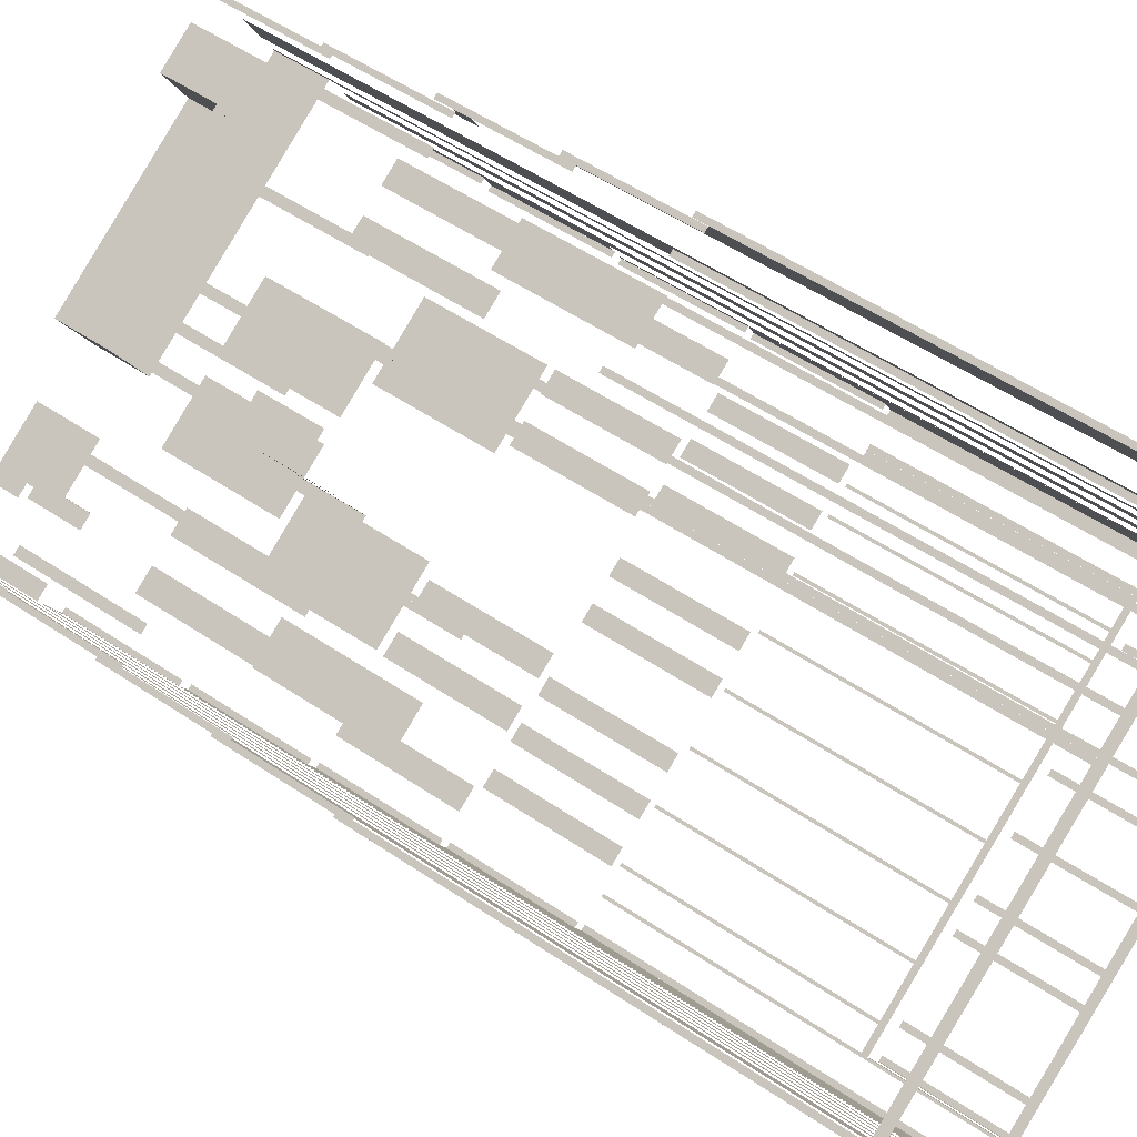
<metadata>
{"format":"obj","ext":"obj","renderer":"f3d","projection":"perspective","resolution":1024,"background":"white","views":[{"elev":53.9,"azim":125.6,"up":"+Y"}]}
</metadata>
<code>
o geometryt000010000010000110010110000110000110100000100110st134
v 509.3 -272.1 656
v 508.8 -273.2 656
v 508.8 -273.2 679.7
v 509.3 -272.1 679.7
v 510.5 -274.1 679.7
v 510.5 -274.1 656.5
v 510.9 -274.3 663.9
v 510.9 -274.3 679.7
v 509.1 -273.4 656.5
v 510.9 -274.3 656
v 509.1 -273.4 679.7
v 508.8 -273.2 679.7
v 508.8 -273.2 656
v 509.9 -271.1 656
v 509.3 -272.1 656
v 509.3 -272.1 679.7
v 509.3 -272.1 687.7
v 509.9 -271.1 687.7
v 509.3 -272.1 687.7
v 509.3 -272.1 679.7
v 509.6 -272.3 679.7
v 509.6 -272.3 687.7
v 512.5 -273.8 687.7
v 512.5 -273.8 679.7
v 513.5 -274.3 679.7
v 513.5 -274.3 687.7
v 514.9 -275.1 687.7
v 514.9 -275.1 679.7
v 515.9 -275.6 679.7
v 515.9 -275.6 687.7
v 517.3 -276.4 687.7
v 517.3 -276.4 679.7
v 518.3 -276.9 679.7
v 518.3 -276.9 687.7
v 521.1 -278.5 687.7
v 521.1 -278.5 679.7
v 522.1 -279 679.7
v 522.1 -279 687.7
v 523.5 -279.8 687.7
v 523.5 -279.8 679.7
v 524.5 -280.3 679.7
v 524.5 -280.3 687.7
v 527.3 -281.8 687.7
v 527.3 -281.8 679.7
v 528.3 -282.4 679.7
v 528.3 -282.4 687.7
v 529.7 -283.1 687.7
v 529.7 -283.1 679.7
v 530.7 -283.7 679.7
v 530.7 -283.7 687.7
v 532.1 -284.4 687.7
v 532.1 -284.4 679.7
v 533.1 -285 679.7
v 533.1 -285 687.7
v 536 -286.5 687.7
v 536 -286.5 679.7
v 536.3 -286.7 679.7
v 536.3 -286.7 687.7
v 509.8 -276.3 656.5
v 509.4 -276.9 663.9
v 509.8 -276.3 663.9
v 510.9 -274.3 656
v 510.5 -274.9 656.5
v 509.4 -276.9 656
v 510.5 -274.9 663.9
v 510.9 -274.3 663.9
v 532.2 -289.1 656.5
v 532.5 -289.2 663.9
v 532.2 -289.1 663.9
v 530.7 -288.3 656.5
v 532.5 -289.2 656
v 530.7 -288.3 663.9
v 530.4 -288.1 663.9
v 530.4 -288.1 656.5
v 526.1 -285.8 656.5
v 526.1 -285.8 663.9
v 525.8 -285.6 663.9
v 525.8 -285.6 656.5
v 524.3 -284.9 656.5
v 524.3 -284.9 663.9
v 524 -284.7 663.9
v 524 -284.7 656.5
v 521.1 -283.2 656.5
v 521.1 -283.2 663.9
v 520.8 -283 663.9
v 520.8 -283 656.5
v 517.9 -281.5 656.5
v 509.4 -276.9 656
v 517.9 -281.5 663.9
v 517.6 -281.3 663.9
v 517.6 -281.3 656.5
v 516.1 -280.5 656.5
v 516.1 -280.5 663.9
v 515.8 -280.3 663.9
v 515.8 -280.3 656.5
v 511.5 -278.1 656.5
v 511.5 -278.1 663.9
v 511.2 -277.9 663.9
v 511.2 -277.9 656.5
v 509.7 -277.1 656.5
v 509.7 -277.1 663.9
v 509.4 -276.9 663.9
v 510.1 -270.8 695.6
v 510.1 -270.8 656.5
v 509.9 -271.1 687.7
v 509.9 -271.1 695.6
v 510.8 -269.3 656.5
v 510.5 -270 656
v 509.9 -271.1 656
v 510.8 -269.3 695.7
v 511.3 -268.4 656.5
v 511 -268.9 656
v 510.5 -270 695.7
v 510.5 -270 703.5
v 511 -268.9 703.5
v 511 -268.9 711.4
v 511.3 -268.4 711.4
v 512.1 -267 656.5
v 512.6 -266.1 711.4
v 512.1 -267 711.4
v 512.6 -266.1 656.5
v 513.5 -264.4 656
v 513.3 -264.7 656.5
v 513.3 -264.7 711.4
v 513.5 -264.4 670
v 513.5 -264.4 711.4
v 509.9 -271.1 695.6
v 509.9 -271.1 687.7
v 510.2 -271.2 687.7
v 510.2 -271.2 695.6
v 511.6 -272 695.6
v 511.6 -272 687.7
v 512.9 -272.7 687.7
v 512.9 -272.7 695.6
v 515.8 -274.2 695.6
v 515.8 -274.2 687.7
v 517.1 -274.9 687.7
v 517.1 -274.9 695.6
v 518.5 -275.7 695.6
v 518.5 -275.7 687.7
v 519.8 -276.4 687.7
v 519.8 -276.4 695.6
v 526.9 -280.2 695.6
v 526.9 -280.2 687.7
v 528.2 -281 687.7
v 528.2 -281 695.6
v 529.6 -281.7 695.6
v 529.6 -281.7 687.7
v 531 -282.4 687.7
v 531 -282.4 695.6
v 533.8 -284 695.6
v 533.8 -284 687.7
v 535.1 -284.7 687.7
v 535.1 -284.7 695.6
v 536.5 -285.4 695.6
v 536.5 -285.4 687.7
v 536.8 -285.6 687.7
v 536.8 -285.6 695.6
v 510.5 -270 703.5
v 510.5 -270 695.6
v 510.8 -270.2 695.6
v 510.8 -270.2 703.5
v 516.4 -273.2 703.5
v 516.4 -273.2 695.6
v 521.1 -275.7 695.6
v 521.1 -275.7 703.5
v 526.8 -278.8 703.5
v 526.8 -278.8 695.6
v 531.4 -281.3 695.6
v 531.4 -281.3 703.5
v 537.1 -284.4 703.5
v 537.1 -284.4 695.6
v 537.4 -284.5 695.6
v 537.4 -284.5 703.5
v 535.4 -287.6 679.7
v 535.4 -287.6 656.5
v 535.7 -287.7 679.7
v 533.8 -286.7 656
v 534 -286.8 656.5
v 535.7 -287.7 656
v 534 -286.8 679.7
v 533.8 -286.7 663.9
v 533.8 -286.7 679.7
v 533.8 -286.7 664.2
v 533.8 -286.7 679.7
v 532.4 -285.9 664.2
v 532.4 -285.9 679.7
v 532.2 -285.8 679.7
v 532.2 -285.8 664.2
v 529.4 -284.3 664.2
v 529.4 -284.3 679.7
v 529.2 -284.2 679.7
v 529.2 -284.2 664.2
v 526.4 -282.7 664.2
v 526.4 -282.7 679.7
v 526.2 -282.6 679.7
v 526.2 -282.6 664.2
v 518.5 -278.5 663.9
v 523.3 -281.1 664.2
v 523.3 -281.1 679.7
v 523.2 -281 679.7
v 523.2 -281 664.2
v 520.3 -279.5 664.2
v 520.3 -279.5 679.7
v 520.2 -279.4 679.7
v 520.2 -279.4 664.2
v 517.3 -277.8 664.2
v 517.3 -277.8 679.7
v 517.2 -277.7 679.7
v 517.2 -277.7 664.2
v 514.3 -276.2 664.2
v 514.3 -276.2 679.7
v 514.2 -276.1 679.7
v 514.2 -276.1 664.2
v 510.8 -274.3 663.9
v 512.7 -275.4 664.2
v 512.7 -275.4 679.7
v 512.6 -275.3 679.7
v 512.6 -275.3 664.2
v 511.1 -274.5 664.2
v 511.1 -274.5 679.7
v 510.8 -274.3 679.7
v 511 -268.9 711.4
v 511 -268.9 703.5
v 511.3 -269.1 703.5
v 511.3 -269.1 711.4
v 519.9 -273.7 711.4
v 519.9 -273.7 703.5
v 523.8 -275.8 703.5
v 523.8 -275.8 711.4
v 525.2 -276.6 711.4
v 525.2 -276.6 703.5
v 529.2 -278.7 703.5
v 529.2 -278.7 711.4
v 537.7 -283.3 711.4
v 537.7 -283.3 703.5
v 538 -283.5 703.5
v 538 -283.5 711.4
v 513.7 -264.1 715
v 513.7 -264.1 656.5
v 513.5 -264.4 670
v 513.5 -264.4 711.4
v 513.5 -264.4 715
v 514.5 -262.7 656.5
v 513.5 -264.4 656
v 515.7 -260.3 715
v 514.5 -262.7 715
v 515.7 -260.3 656.5
v 519.5 -253.2 656.5
v 517.6 -256.8 656
v 519.5 -253.2 698.3
v 519.6 -253.1 691.6
v 520.8 -250.9 681.6
v 520.8 -250.9 656.5
v 520.6 -251.2 656
v 519.6 -253.1 656
v 518.3 -255.6 656
v 518 -256.1 698.3
v 518.3 -255.6 699.5
v 519.6 -253.1 699.5
v 518 -256.1 706.6
v 517.2 -257.5 706.6
v 517.6 -256.8 707.4
v 518.3 -255.6 707.4
v 517.2 -257.5 715
v 517.6 -256.8 711.4
v 517.6 -256.8 715
v 520.6 -251.2 691.6
v 520.6 -251.2 683.7
v 521.7 -249.2 683.7
v 521.5 -249.5 681.6
v 521.7 -249.2 656
v 521.5 -249.5 656.5
v 513.5 -264.4 711.4
v 515.1 -265.2 711.4
v 513.5 -264.4 715
v 529.2 -272.8 715
v 527.9 -272.1 711.4
v 529.2 -272.8 711.4
v 517.9 -257 707.4
v 517.6 -256.8 707.4
v 517.6 -256.8 711.4
v 517.9 -257 715
v 517.6 -256.8 715
v 519.3 -257.7 715
v 521.9 -259.1 715
v 521.9 -259.1 711.4
v 521.9 -259.1 707.4
v 523.5 -260 707.4
v 519.3 -257.7 707.4
v 518.6 -255.7 707.4
v 518.6 -255.7 699.5
v 518.3 -255.6 699.5
v 518.3 -255.6 707.4
v 520.5 -256.8 707.4
v 520.5 -256.8 699.5
v 520 -256.5 699.5
v 520 -256.5 707.4
v 525.3 -259.3 707.4
v 525.3 -259.3 699.5
v 524.8 -259.1 699.5
v 524.8 -259.1 707.4
v 530.1 -261.9 707.4
v 530.1 -261.9 699.5
v 529.5 -261.6 699.5
v 529.5 -261.6 707.4
v 532 -263 707.4
v 532 -263 699.5
v 531.5 -262.7 699.5
v 531.5 -262.7 707.4
v 533.9 -264 707.4
v 533.9 -264 699.5
v 533.4 -263.7 699.5
v 533.4 -263.7 707.4
v 538.7 -266.6 707.4
v 538.7 -266.6 699.5
v 538.2 -266.3 699.5
v 538.2 -266.3 707.4
v 543.5 -269.2 707.4
v 543.5 -269.2 699.5
v 543 -268.9 699.5
v 543 -268.9 707.4
v 545.2 -270.1 707.4
v 545.2 -270.1 699.5
v 544.9 -269.9 699.5
v 544.9 -269.9 707.4
v 519.9 -253.3 699.5
v 519.9 -253.3 691.6
v 519.6 -253.1 691.6
v 519.6 -253.1 699.5
v 524 -255.5 699.5
v 524 -255.5 691.6
v 522.7 -254.8 691.6
v 522.7 -254.8 699.5
v 526.8 -257 699.5
v 526.8 -257 691.6
v 525.5 -256.3 691.6
v 525.5 -256.3 699.5
v 530.3 -258.9 695.5
v 530.3 -258.9 691.6
v 529.6 -258.5 691.6
v 529.6 -258.5 695.5
v 532.3 -260 699.5
v 532.3 -260 695.6
v 531 -259.3 695.6
v 531 -259.3 699.5
v 535.1 -261.5 699.5
v 535.1 -261.5 695.6
v 533.8 -260.8 695.6
v 533.8 -260.8 699.5
v 536.5 -262.3 695.5
v 536.5 -262.3 691.6
v 535.9 -262 691.6
v 535.9 -262 695.5
v 540.6 -264.5 699.5
v 540.6 -264.5 691.6
v 539.3 -263.8 691.6
v 539.3 -263.8 699.5
v 543.4 -266 699.5
v 543.4 -266 691.6
v 542.1 -265.3 691.6
v 542.1 -265.3 699.5
v 546.5 -267.7 699.5
v 546.5 -267.7 691.6
v 546.2 -267.5 691.6
v 546.2 -267.5 699.5
v 521.1 -262.8 711.4
v 520.2 -262.3 711.4
v 520.2 -262.3 715
v 527.8 -266.4 711.4
v 531.5 -268.4 715
v 531.5 -268.4 711.4
v 520.2 -262.3 711.4
v 521.8 -259.4 711.4
v 520.2 -262.3 715
v 521.9 -259.1 715
v 521.9 -259.1 711.4
v 520.9 -251.4 691.6
v 520.9 -251.4 683.7
v 520.6 -251.2 683.7
v 520.6 -251.2 691.6
v 526.2 -254.2 691.6
v 526.2 -254.2 683.7
v 523.8 -252.9 683.7
v 523.8 -252.9 691.6
v 529.3 -255.9 691.6
v 529.3 -255.9 683.7
v 529 -255.7 683.7
v 529 -255.7 691.6
v 522 -249.4 656.5
v 521.7 -249.2 683.7
v 522 -249.4 683.7
v 523.4 -250.1 656.5
v 521.7 -249.2 656
v 523.4 -250.1 683.7
v 523.7 -250.3 683.7
v 523.7 -250.3 656.5
v 525.2 -251.1 656.5
v 525.2 -251.1 683.7
v 525.5 -251.2 683.7
v 525.5 -251.2 656.5
v 526.9 -252 656.5
v 530.4 -253.9 656
v 526.9 -252 683.7
v 527.2 -252.2 683.7
v 527.2 -252.2 656.5
v 528.6 -252.9 656.5
v 528.6 -252.9 683.7
v 529 -253.1 683.7
v 529 -253.1 656.5
v 530.4 -253.9 656.5
v 530.4 -253.9 683.7
v 530.4 -253.9 683.7
v 530.7 -254 656.5
v 530.4 -253.9 691.6
v 530.7 -254 691.6
v 532.1 -254.8 656.5
v 532.1 -254.8 691.6
v 532.4 -255 691.6
v 532.4 -255 656
v 523.6 -260 711.4
v 523.6 -260 707.4
v 523.5 -260 707.4
v 521.9 -259.1 711.4
v 529.7 -263.3 711.4
v 529.7 -263.3 707.4
v 526.5 -261.6 707.4
v 526.5 -261.6 711.4
v 540 -268.9 711.4
v 540 -268.9 707.4
v 536.8 -267.1 707.4
v 536.8 -267.1 711.4
v 544.5 -271.3 711.4
v 544.5 -271.3 707.4
v 544.2 -271.2 707.4
v 544.2 -271.2 711.4
v 529.2 -272.8 711.4
v 530.7 -270 711.4
v 529.2 -272.8 715
v 531.5 -268.4 715
v 531.4 -268.8 711.4
v 531.5 -268.4 711.4
v 529.5 -255.6 691.6
v 529.5 -255.6 683.7
v 529.3 -255.9 683.7
v 529.3 -255.9 691.6
v 530.4 -253.9 691.6
v 530.4 -253.9 683.7
v 530.2 -254.2 683.7
v 530.2 -254.2 691.6
v 530.6 -258.4 695.6
v 530.6 -258.4 691.6
v 530.3 -258.9 691.6
v 530.3 -258.9 695.6
v 532.4 -255 695.6
v 532.4 -255 691.6
v 532.1 -255.5 691.6
v 532.1 -255.5 695.6
v 532.7 -255.2 695.6
v 532.7 -255.2 656.5
v 532.4 -255 691.6
v 532.4 -255 695.6
v 548.3 -263.6 656.5
v 540.1 -259.1 656
v 538.1 -258 656
v 532.4 -255 656
v 548.3 -263.6 683.7
v 548.6 -263.7 683.7
v 548.6 -263.7 656
v 540.1 -259.1 691.6
v 540.1 -259.1 683.8
v 539.8 -259 683.8
v 539.8 -259 691.6
v 533.5 -287.3 656.5
v 533.8 -286.7 663.9
v 533.5 -287.3 663.9
v 532.8 -288.7 656.5
v 533.8 -286.7 656
v 532.8 -288.7 663.9
v 532.5 -289.2 663.9
v 532.5 -289.2 656
v 535 -277.9 715
v 535 -277.9 711.4
v 534.8 -278.3 711.4
v 534.8 -278.3 715
v 538.3 -271.8 715
v 538.3 -271.8 711.4
v 538.2 -271.9 711.4
v 538.1 -272.2 711.4
v 538.1 -272.2 715
v 534.8 -278.3 715
v 534.8 -278.3 711.4
v 535.7 -278.8 711.4
v 535.7 -278.8 715
v 538.5 -280.3 715
v 538.5 -280.3 711.4
v 539 -280.6 711.4
v 539.4 -280.8 711.4
v 539.4 -280.8 715
v 535.7 -287.7 656
v 536.1 -286.9 679.7
v 535.7 -287.7 679.7
v 536.1 -286.9 656
v 535.9 -262 695.6
v 535.9 -262 691.6
v 536.2 -261.4 691.6
v 536.2 -261.4 695.6
v 537.8 -258.6 695.6
v 537.8 -258.6 691.6
v 538.1 -258 691.6
v 538.1 -258 695.6
v 536.1 -286.9 656
v 536.3 -286.7 656
v 536.3 -286.7 679.7
v 536.1 -286.9 679.7
v 536.3 -286.7 656
v 536.7 -285.9 687.7
v 536.3 -286.7 679.7
v 536.3 -286.7 687.7
v 536.7 -285.9 656
v 536.7 -285.9 656
v 536.8 -285.6 687.7
v 536.7 -285.9 687.7
v 536.8 -285.6 656
v 537.2 -284.9 695.6
v 536.8 -285.6 695.6
v 537.2 -284.9 656
v 537.2 -284.9 656
v 537.4 -284.5 695.6
v 537.2 -284.9 695.6
v 537.4 -284.5 656
v 537.4 -284.5 656
v 537.7 -283.9 656
v 537.7 -283.9 703.5
v 537.4 -284.5 695.6
v 537.4 -284.5 703.5
v 537.7 -283.9 656
v 538 -283.5 703.5
v 537.7 -283.9 703.5
v 538 -283.5 656
v 543.3 -273.7 711.1
v 543.6 -273.1 711.4
v 542.9 -274.3 711.4
v 543.6 -273 711.1
v 544.4 -271.6 711.1
v 544.5 -271.3 711.4
v 542.2 -275.7 715
v 542.9 -274.3 715
v 542.5 -275.1 711.1
v 542.2 -275.7 656.5
v 542.9 -274.3 656
v 541.4 -277.1 656.5
v 542.5 -275.1 656.5
v 541.1 -277.7 715
v 541.4 -277.1 715
v 541.1 -277.7 656.5
v 540.3 -279.1 656.5
v 539.4 -280.8 656
v 540 -279.7 715
v 540.3 -279.1 715
v 540 -279.7 656.5
v 539.2 -281.2 656.5
v 538.9 -281.8 711.1
v 539.2 -281.2 711.4
v 538.9 -281.8 656.5
v 538 -283.5 711.4
v 538 -283.5 703.5
v 538.1 -283.2 711.1
v 538 -283.5 656
v 538.1 -283.2 656.5
v 543.3 -273.7 656.5
v 543.6 -273.1 656
v 544.4 -271.6 656.5
v 544.5 -271.3 656
v 543.6 -273 656.5
v 544.5 -271.3 707.4
v 539.2 -272.3 715
v 539.2 -272.3 711.4
v 538.7 -272 711.4
v 538.3 -271.8 711.4
v 538.3 -271.8 715
v 542.9 -274.3 715
v 542.9 -274.3 711.4
v 542 -273.8 711.4
v 542 -273.8 715
v 539 -261.1 691.6
v 539 -261.1 683.7
v 539.2 -260.8 683.7
v 539.2 -260.8 691.6
v 539.9 -259.4 691.6
v 539.9 -259.4 683.7
v 540.1 -259.1 683.7
v 540.1 -259.1 691.6
v 539.3 -261.2 691.6
v 539.3 -261.2 683.7
v 539 -261.1 683.7
v 539 -261.1 691.6
v 544.4 -264 691.6
v 544.4 -264 683.7
v 542.1 -262.8 683.7
v 542.1 -262.8 691.6
v 547.6 -265.7 691.6
v 547.6 -265.7 683.7
v 547.3 -265.5 683.7
v 547.3 -265.5 691.6
v 544.5 -271.3 656
v 545.2 -270.1 656
v 545.2 -270.1 699.5
v 545.2 -270.1 707.4
v 544.5 -271.3 707.4
v 548.5 -264 656.5
v 548.6 -263.7 683.7
v 548.5 -264 683.7
v 547.7 -265.4 656.5
v 547.6 -265.7 656
v 548.6 -263.7 656
v 547.7 -265.4 683.7
v 547.6 -265.7 683.7
v 547.3 -266.2 656.5
v 547.6 -265.7 691.6
v 547.3 -266.2 691.6
v 546.5 -267.6 656.5
v 546.5 -267.7 656
v 546.5 -267.6 691.6
v 546.5 -267.7 691.6
v 546.1 -268.4 656.5
v 546.5 -267.7 699.5
v 546.1 -268.4 699.5
v 545.4 -269.8 656.5
v 545.2 -270.1 656
v 545.4 -269.8 699.5
v 545.2 -270.1 699.5
f 1 2 3
f 1 3 4
f 5 6 7
f 7 8 5
f 9 10 6
f 7 6 10
f 9 11 12
f 9 12 13
f 13 10 9
f 14 15 16
f 14 16 17
f 14 17 18
f 19 20 21
f 19 21 22
f 23 24 25
f 23 25 26
f 27 28 29
f 27 29 30
f 31 32 33
f 31 33 34
f 35 36 37
f 35 37 38
f 39 40 41
f 39 41 42
f 43 44 45
f 43 45 46
f 47 48 49
f 47 49 50
f 51 52 53
f 51 53 54
f 55 56 57
f 55 57 58
f 59 60 61
f 62 59 63
f 62 64 59
f 60 59 64
f 65 66 63
f 66 62 63
f 67 68 69
f 70 71 67
f 68 67 71
f 72 73 70
f 73 74 70
f 74 71 70
f 74 75 71
f 76 77 75
f 77 78 75
f 78 79 71
f 80 81 79
f 81 82 79
f 82 83 71
f 84 85 83
f 85 86 83
f 87 88 86
f 86 88 71
f 89 90 87
f 90 91 87
f 92 88 91
f 93 94 92
f 94 95 92
f 96 88 95
f 97 98 96
f 98 99 96
f 99 88 96
f 100 88 99
f 101 102 100
f 102 88 100
f 103 104 105
f 105 106 103
f 107 108 104
f 108 109 104
f 105 104 109
f 110 111 107
f 111 112 107
f 107 112 108
f 113 114 110
f 114 115 110
f 115 111 110
f 116 117 115
f 117 111 115
f 111 118 112
f 119 118 120
f 119 121 118
f 121 122 118
f 118 122 112
f 123 122 121
f 123 124 125
f 125 122 123
f 125 124 126
f 127 128 129
f 127 129 130
f 131 132 133
f 131 133 134
f 135 136 137
f 135 137 138
f 139 140 141
f 139 141 142
f 143 144 145
f 143 145 146
f 147 148 149
f 147 149 150
f 151 152 153
f 151 153 154
f 155 156 157
f 155 157 158
f 163 164 165
f 163 165 166
f 167 168 169
f 167 169 170
f 171 172 173
f 171 173 174
f 175 176 177
f 178 176 179
f 178 180 176
f 177 176 180
f 179 181 182
f 182 178 179
f 181 183 184
f 182 184 186
f 187 188 186
f 188 189 186
f 190 182 189
f 191 192 190
f 192 193 190
f 194 182 193
f 195 196 194
f 196 197 194
f 198 197 199
f 198 182 197
f 200 201 199
f 201 202 199
f 202 203 198
f 204 205 203
f 205 206 203
f 206 207 198
f 208 209 207
f 209 210 207
f 198 210 211
f 212 213 211
f 213 214 211
f 198 211 215
f 214 216 215
f 217 218 216
f 218 219 216
f 219 220 215
f 221 222 220
f 222 215 220
f 223 224 225
f 223 225 226
f 227 228 229
f 227 229 230
f 231 232 233
f 231 233 234
f 235 236 237
f 235 237 238
f 239 240 241
f 239 241 242
f 242 243 239
f 244 245 240
f 241 240 245
f 246 244 247
f 246 248 244
f 244 248 245
f 248 249 250
f 245 248 250
f 249 251 252
f 249 252 253
f 253 254 249
f 249 254 255
f 256 249 255
f 257 249 256
f 257 250 249
f 258 259 251
f 259 260 251
f 260 252 251
f 258 261 259
f 261 262 263
f 261 263 264
f 264 259 261
f 262 265 266
f 263 262 266
f 266 265 267
f 252 268 269
f 253 252 269
f 253 269 271
f 271 270 272
f 273 272 255
f 273 271 272
f 254 273 255
f 274 275 276
f 275 277 276
f 278 277 275
f 278 279 277
f 280 281 282
f 283 280 282
f 284 283 282
f 285 286 287
f 288 287 289
f 290 287 288
f 285 287 290
f 291 292 293
f 291 293 294
f 295 296 297
f 295 297 298
f 299 300 301
f 299 301 302
f 303 304 305
f 303 305 306
f 311 312 313
f 311 313 314
f 315 316 317
f 315 317 318
f 331 332 333
f 331 333 334
f 339 340 341
f 339 341 342
f 343 344 345
f 343 345 346
f 347 348 349
f 347 349 350
f 355 356 357
f 355 357 358
f 367 368 369
f 370 367 369
f 370 369 371
f 372 370 371
f 373 374 375
f 374 376 375
f 374 377 376
f 378 379 380
f 378 380 381
f 382 383 384
f 382 384 385
f 386 387 388
f 386 388 389
f 390 391 392
f 393 394 390
f 391 390 394
f 395 396 393
f 396 397 393
f 393 397 394
f 397 398 394
f 394 398 401
f 401 402 403
f 394 401 403
f 404 405 402
f 405 406 402
f 406 407 403
f 407 410 403
f 410 411 403
f 413 414 411
f 411 414 403
f 415 416 413
f 416 414 413
f 414 417 403
f 417 418 419
f 417 419 420
f 417 420 403
f 421 422 423
f 421 423 424
f 425 426 427
f 425 427 428
f 429 430 431
f 429 431 432
f 433 434 435
f 433 435 436
f 437 438 439
f 438 440 439
f 438 441 440
f 441 442 440
f 443 444 445
f 443 445 446
f 447 448 449
f 447 449 450
f 451 452 453
f 451 453 454
f 455 456 457
f 455 457 458
f 459 460 461
f 461 462 459
f 460 463 464
f 460 464 465
f 465 466 460
f 461 460 466
f 467 468 463
f 468 469 463
f 469 464 463
f 470 471 472
f 470 472 473
f 474 475 476
f 477 478 474
f 475 474 478
f 479 480 477
f 480 481 477
f 481 478 477
f 491 492 493
f 491 493 494
f 495 496 497
f 497 498 499
f 495 497 499
f 500 501 502
f 500 503 501
f 504 505 506
f 504 506 507
f 508 509 510
f 508 510 511
f 512 513 514
f 512 514 515
f 516 517 518
f 518 517 519
f 516 520 517
f 524 525 522
f 522 525 526
f 524 527 525
f 532 533 534
f 535 534 536
f 537 538 539
f 537 540 538
f 541 542 543
f 541 544 542
f 542 544 545
f 542 545 546
f 547 543 548
f 547 549 543
f 549 541 543
f 547 550 549
f 551 550 552
f 550 551 553
f 553 549 550
f 554 552 555
f 554 556 552
f 556 551 552
f 557 558 556
f 556 558 551
f 559 557 560
f 559 561 557
f 561 558 557
f 561 562 558
f 563 562 564
f 563 565 562
f 562 565 558
f 566 563 564
f 566 567 568
f 566 568 563
f 567 569 570
f 570 568 567
f 565 569 558
f 570 569 565
f 571 551 572
f 553 551 571
f 573 572 574
f 575 572 573
f 572 575 571
f 573 574 576
f 545 576 546
f 545 573 576
f 575 544 541
f 575 541 571
f 577 578 579
f 579 580 581
f 577 579 581
f 582 583 584
f 582 584 585
f 586 587 588
f 586 588 589
f 590 591 592
f 590 592 593
f 594 595 596
f 594 596 597
f 598 599 600
f 598 600 601
f 602 603 604
f 602 604 605
f 606 607 608
f 606 608 609
f 606 609 610
f 611 612 613
f 614 615 611
f 615 616 611
f 612 611 616
f 617 618 614
f 618 619 614
f 614 619 615
f 620 621 618
f 621 619 618
f 619 622 623
f 619 623 615
f 622 625 626
f 622 626 623
f 627 628 625
f 628 626 625
f 629 630 626
f 626 630 623
f 629 631 632
f 629 632 630
f 75 78 71
f 79 82 71
f 83 86 71
f 91 88 87
f 95 88 92
f 159 160 161
f 159 161 162
f 182 181 184
f 183 185 184
f 182 186 189
f 193 182 190
f 197 182 194
f 198 199 202
f 203 206 198
f 198 207 210
f 211 214 215
f 216 219 215
f 269 270 271
f 307 308 309
f 307 309 310
f 319 320 321
f 319 321 322
f 323 324 325
f 323 325 326
f 327 328 329
f 327 329 330
f 335 336 337
f 335 337 338
f 351 352 353
f 351 353 354
f 359 360 361
f 359 361 362
f 363 364 365
f 363 365 366
f 399 400 398
f 400 401 398
f 402 406 403
f 408 409 407
f 409 410 407
f 412 413 411
f 482 483 484
f 482 484 485
f 486 487 488
f 488 489 490
f 486 488 490
f 521 522 523
f 521 524 522
f 528 529 530
f 528 531 529
f 532 534 535
f 622 624 625

</code>
